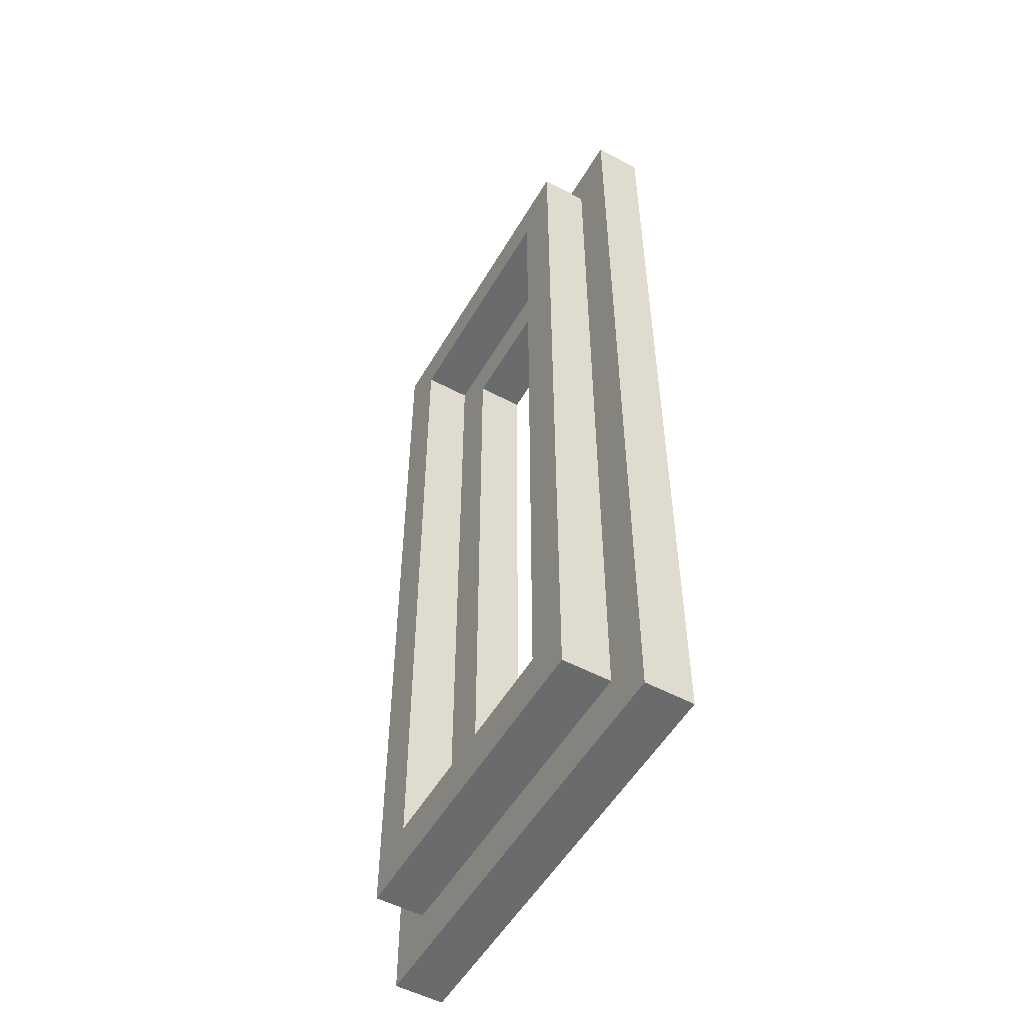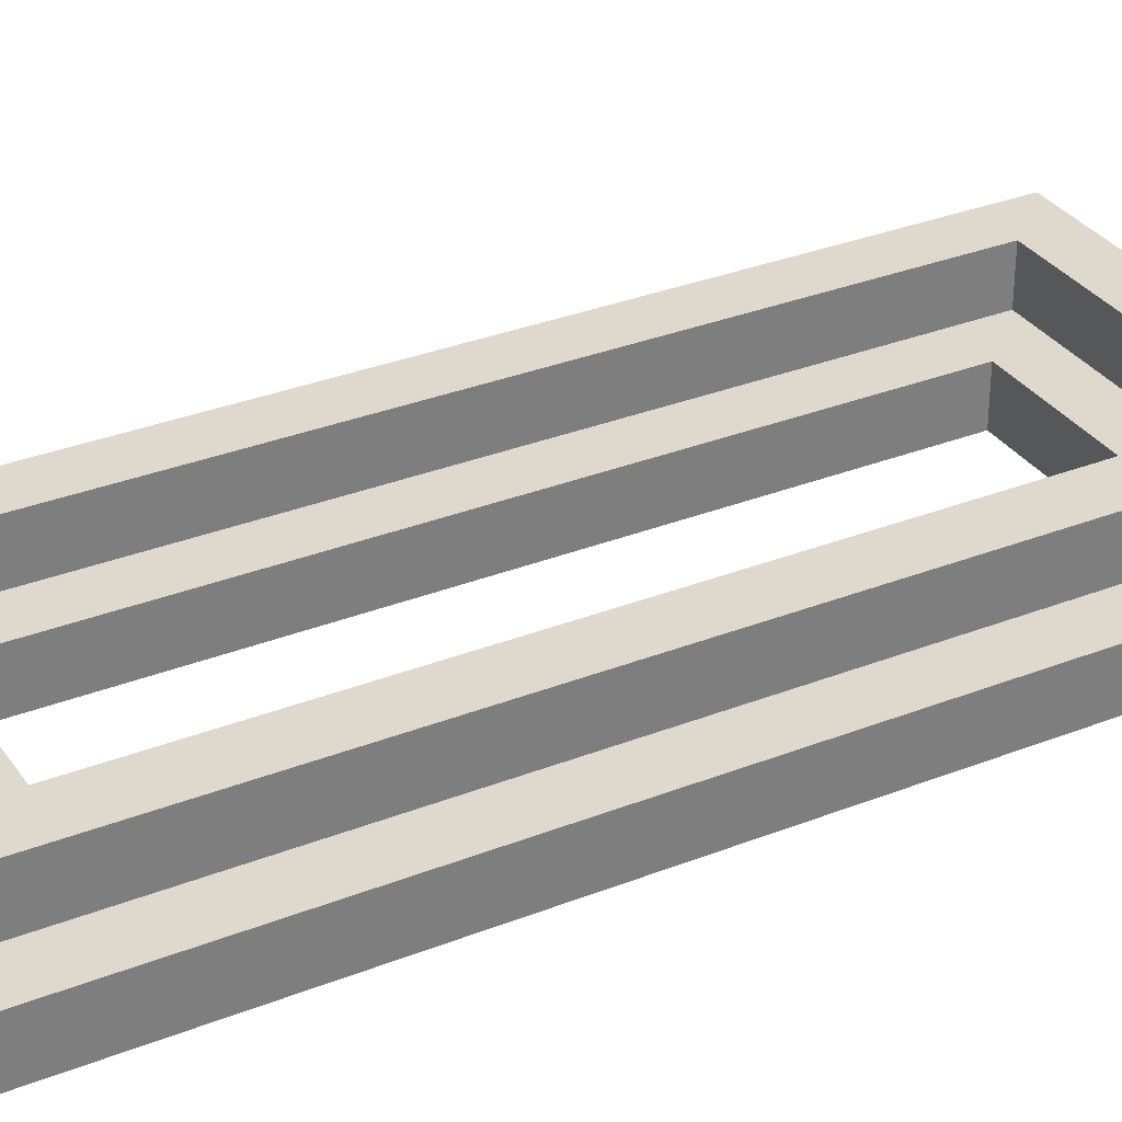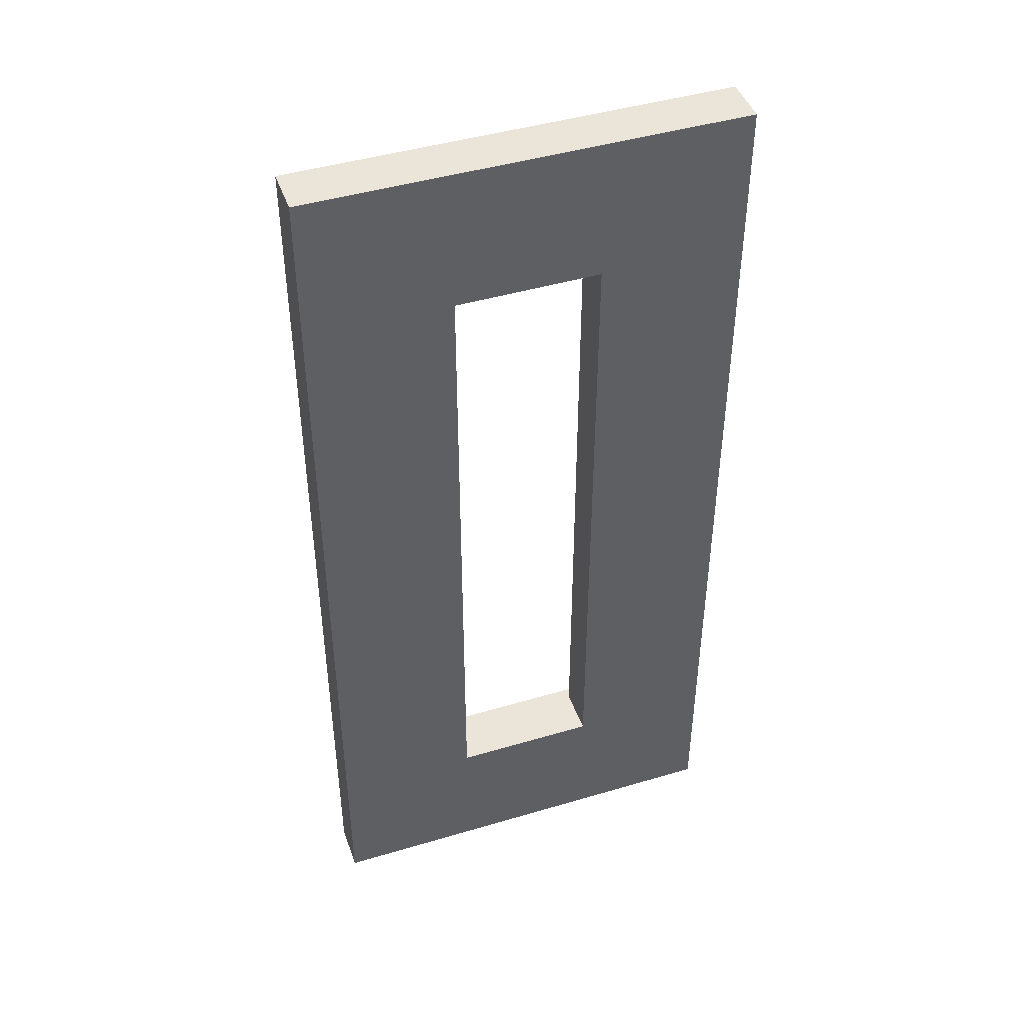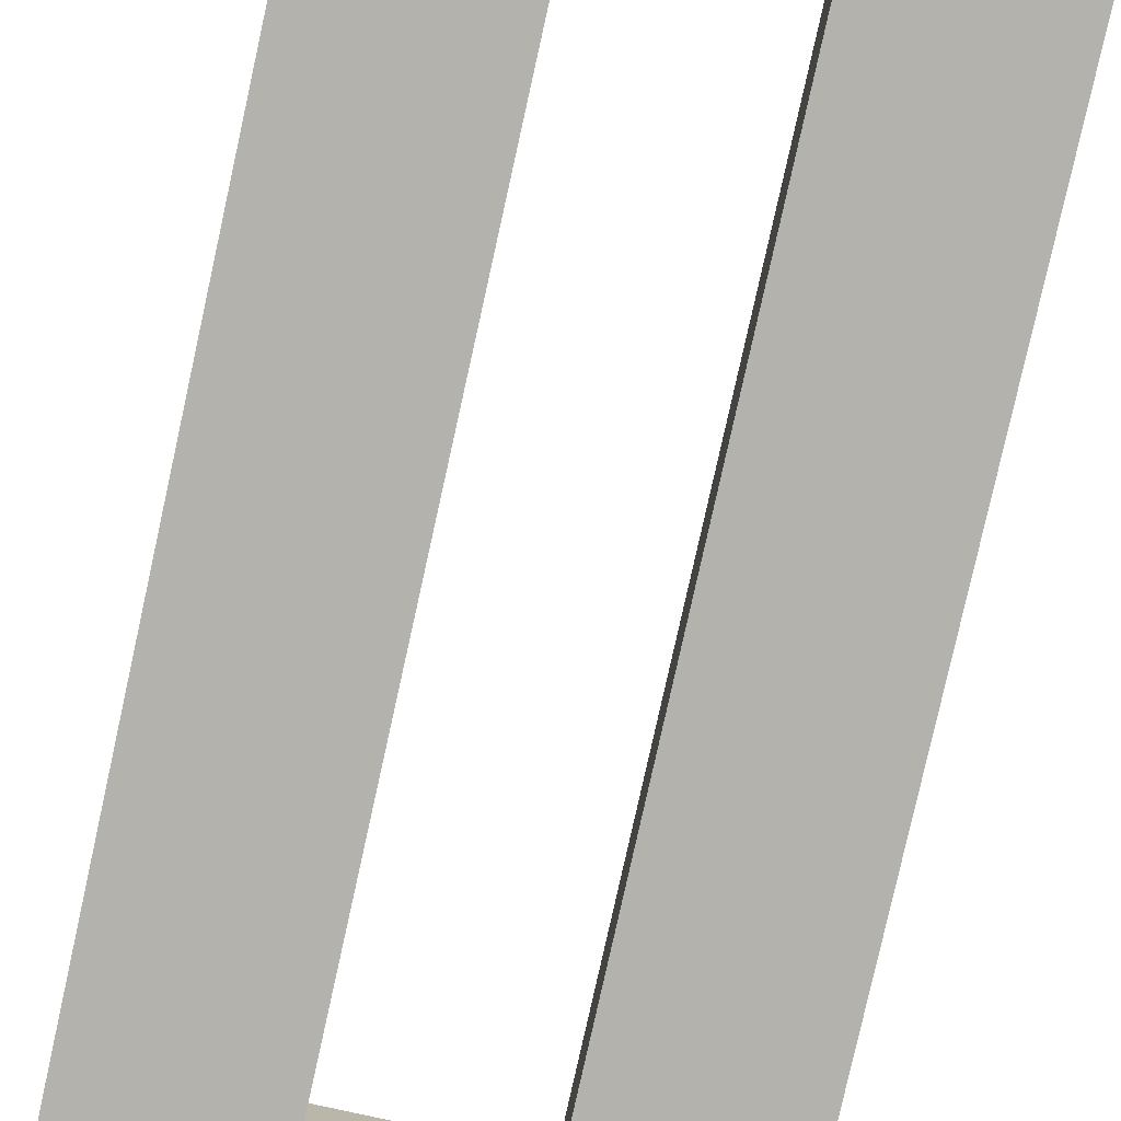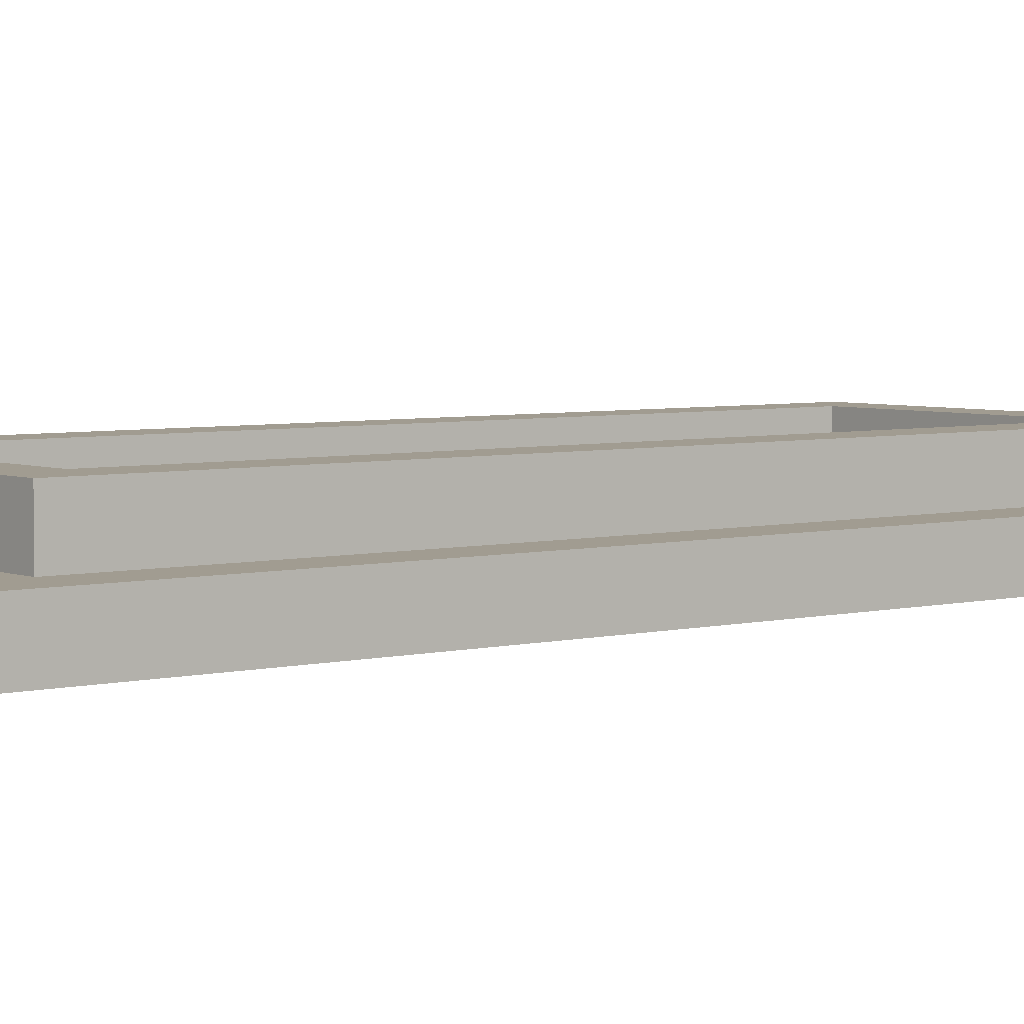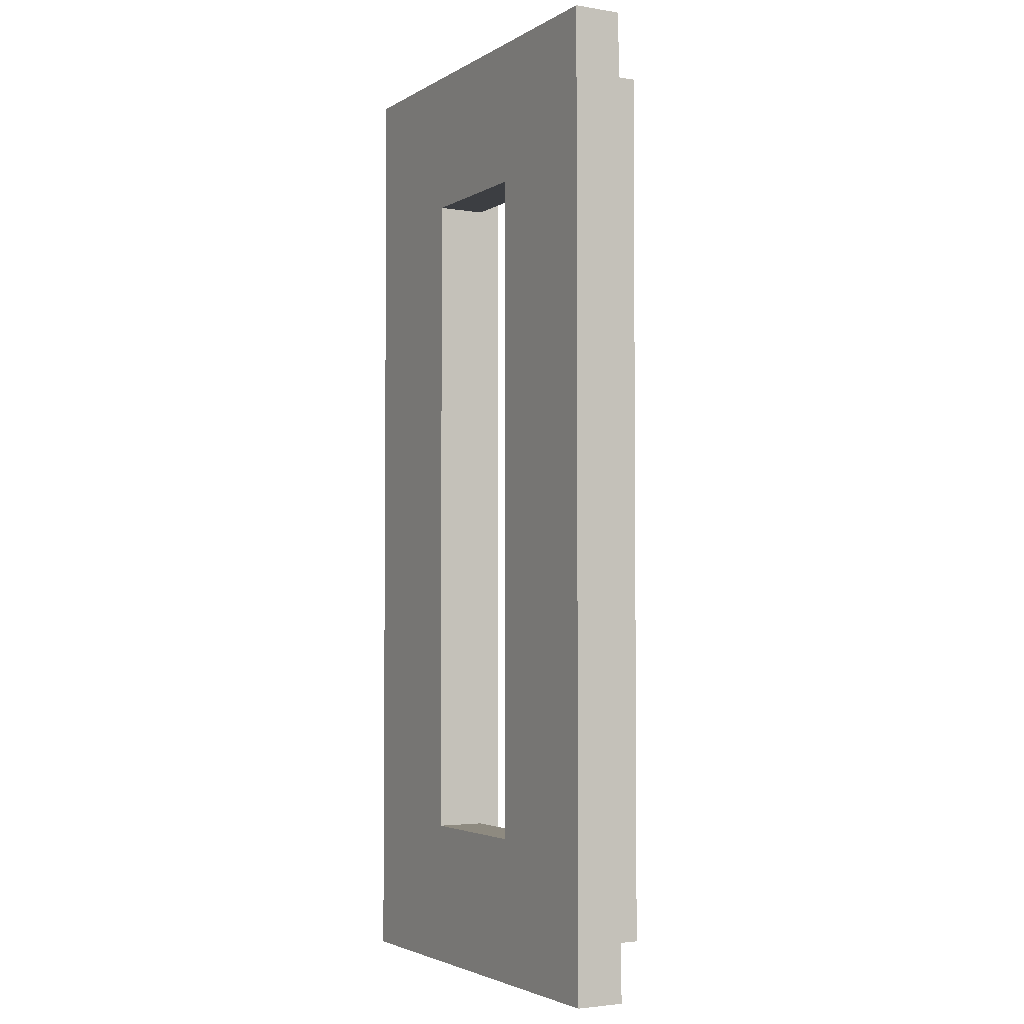
<metadata>
{"format":"obj","ext":"obj","renderer":"f3d","projection":"perspective","resolution":1024,"background":"white","views":[{"elev":-53.2,"azim":-119.7,"up":"+Z"},{"elev":32.2,"azim":61.1,"up":"+Y"},{"elev":45.0,"azim":-19.0,"up":"+Z"},{"elev":-79.4,"azim":167.5,"up":"+Y"},{"elev":4.5,"azim":51.2,"up":"+Y"},{"elev":-3.2,"azim":61.1,"up":"+Z"}]}
</metadata>
<code>
o
v 0 2 0
v 0 2 -2
v 0 2.1 0
v 0 2.1 -2
v 0.1 2.1 -0.1
v 0.1 2.1 -1.9
v 0.1 2.2 -0.1
v 0.1 2.2 -1.9
v 0.6 2 -0.3
v 0.6 2 -1.7
v 0.6 2.1 -0.3
v 0.6 2.1 -1.7
v 0.7 2.1 -0.2
v 0.7 2.1 -1.8
v 0.7 2.2 -0.2
v 0.7 2.2 -1.8
v 0.2 2.1 -0.2
v 0.2 2.1 -1.8
v 0.2 2.2 -0.2
v 0.2 2.2 -1.8
v 0.3 2 -0.3
v 0.3 2 -1.7
v 0.3 2.1 -0.3
v 0.3 2.1 -1.7
v 0.8 2.1 -0.1
v 0.8 2.1 -1.9
v 0.8 2.2 -0.1
v 0.8 2.2 -1.9
v 0.9 2 0
v 0.9 2 -2
v 0.9 2.1 0
v 0.9 2.1 -2
v 0 2 0
v 0 2.1 0
v 0.9 2 0
v 0.9 2.1 0
v 0.1 2.1 -0.1
v 0.1 2.2 -0.1
v 0.8 2.1 -0.1
v 0.8 2.2 -0.1
v 0.3 2 -1.7
v 0.3 2.1 -1.7
v 0.6 2 -1.7
v 0.6 2.1 -1.7
v 0.2 2.1 -1.8
v 0.2 2.2 -1.8
v 0.7 2.1 -1.8
v 0.7 2.2 -1.8
v 0.2 2.1 -0.2
v 0.2 2.2 -0.2
v 0.7 2.1 -0.2
v 0.7 2.2 -0.2
v 0.3 2 -0.3
v 0.3 2.1 -0.3
v 0.6 2 -0.3
v 0.6 2.1 -0.3
v 0.1 2.1 -1.9
v 0.1 2.2 -1.9
v 0.8 2.1 -1.9
v 0.8 2.2 -1.9
v 0 2 -2
v 0 2.1 -2
v 0.9 2 -2
v 0.9 2.1 -2
v 0 2 0
v 0.9 2 0
v 0.3 2 -0.3
v 0.6 2 -0.3
v 0.3 2 -1.7
v 0.6 2 -1.7
v 0 2 -2
v 0.9 2 -2
v 0 2.1 0
v 0.9 2.1 0
v 0.1 2.1 -0.1
v 0.8 2.1 -0.1
v 0.2 2.1 -0.2
v 0.7 2.1 -0.2
v 0.3 2.1 -0.3
v 0.6 2.1 -0.3
v 0.3 2.1 -1.7
v 0.6 2.1 -1.7
v 0.2 2.1 -1.8
v 0.7 2.1 -1.8
v 0.1 2.1 -1.9
v 0.8 2.1 -1.9
v 0 2.1 -2
v 0.9 2.1 -2
v 0.1 2.2 -0.1
v 0.8 2.2 -0.1
v 0.2 2.2 -0.2
v 0.7 2.2 -0.2
v 0.2 2.2 -1.8
v 0.7 2.2 -1.8
v 0.1 2.2 -1.9
v 0.8 2.2 -1.9
f 3 2 1
f 4 2 3
f 7 6 5
f 8 6 7
f 11 10 9
f 12 10 11
f 15 14 13
f 16 14 15
f 17 18 19
f 19 18 20
f 21 22 23
f 23 22 24
f 25 26 27
f 27 26 28
f 29 30 31
f 31 30 32
f 35 34 33
f 36 34 35
f 39 38 37
f 40 38 39
f 43 42 41
f 44 42 43
f 47 46 45
f 48 46 47
f 49 50 51
f 51 50 52
f 53 54 55
f 55 54 56
f 57 58 59
f 59 58 60
f 61 62 63
f 63 62 64
f 67 66 65
f 68 66 67
f 69 67 65
f 70 66 68
f 71 69 65
f 71 70 69
f 72 66 70
f 72 70 71
f 73 74 75
f 75 74 76
f 77 78 79
f 79 78 80
f 77 79 81
f 80 78 82
f 77 81 83
f 81 82 83
f 82 78 84
f 83 82 84
f 73 75 85
f 76 74 86
f 73 85 87
f 85 86 87
f 86 74 88
f 87 86 88
f 89 90 91
f 91 90 92
f 89 91 93
f 92 90 94
f 89 93 95
f 93 94 95
f 94 90 96
f 95 94 96

</code>
